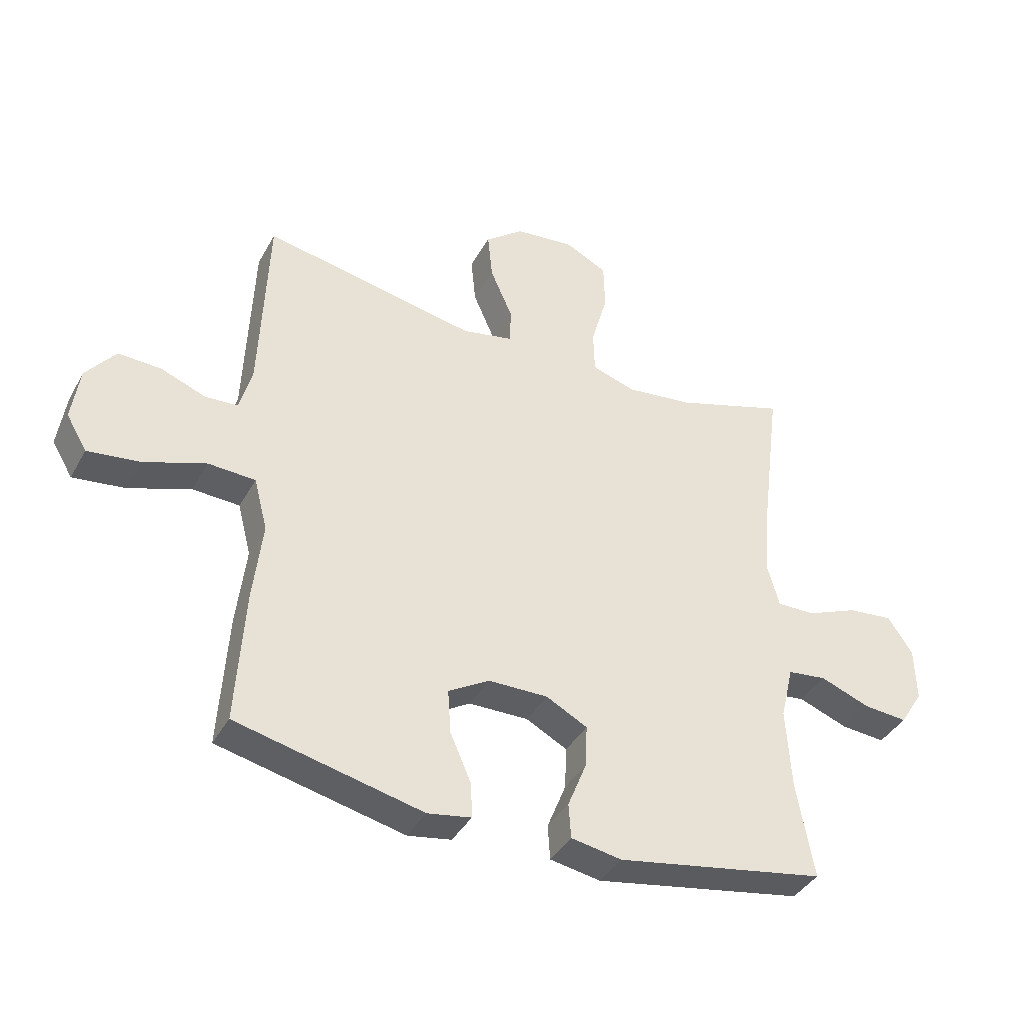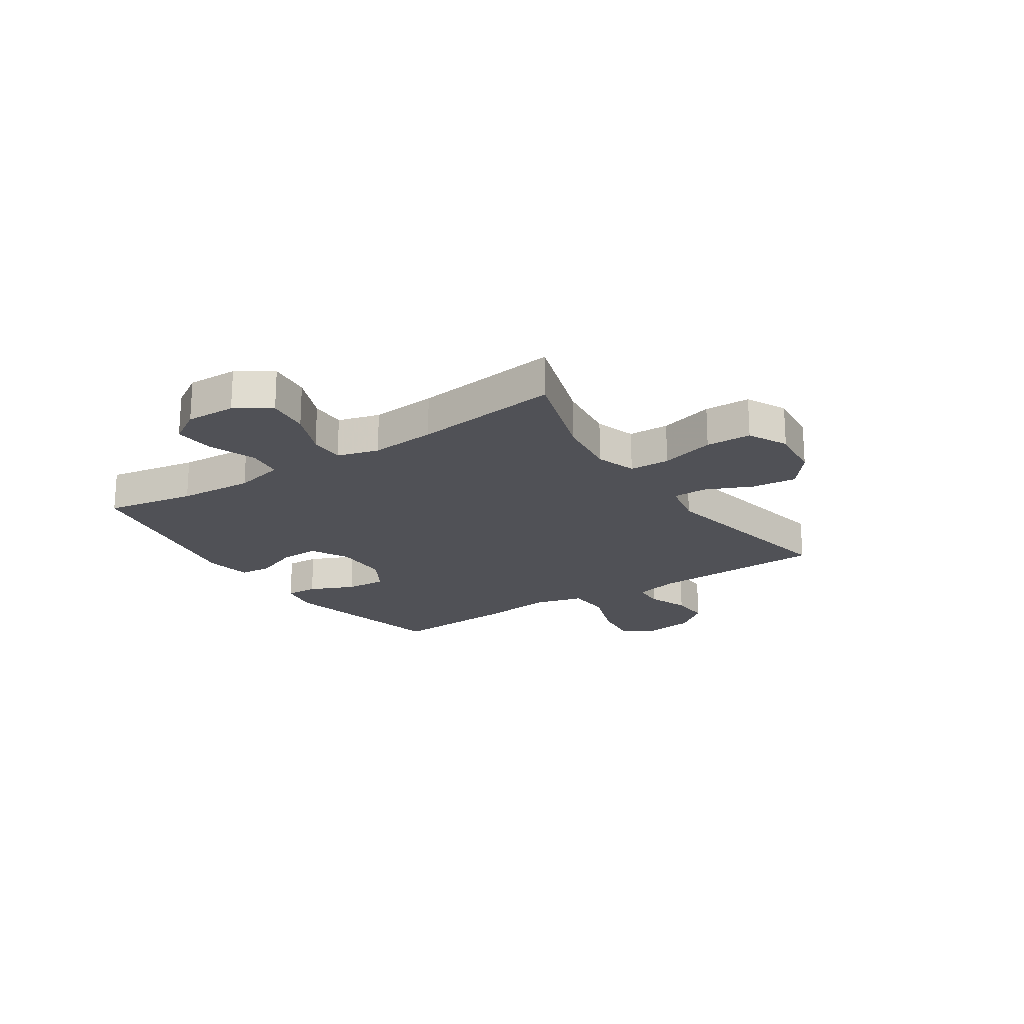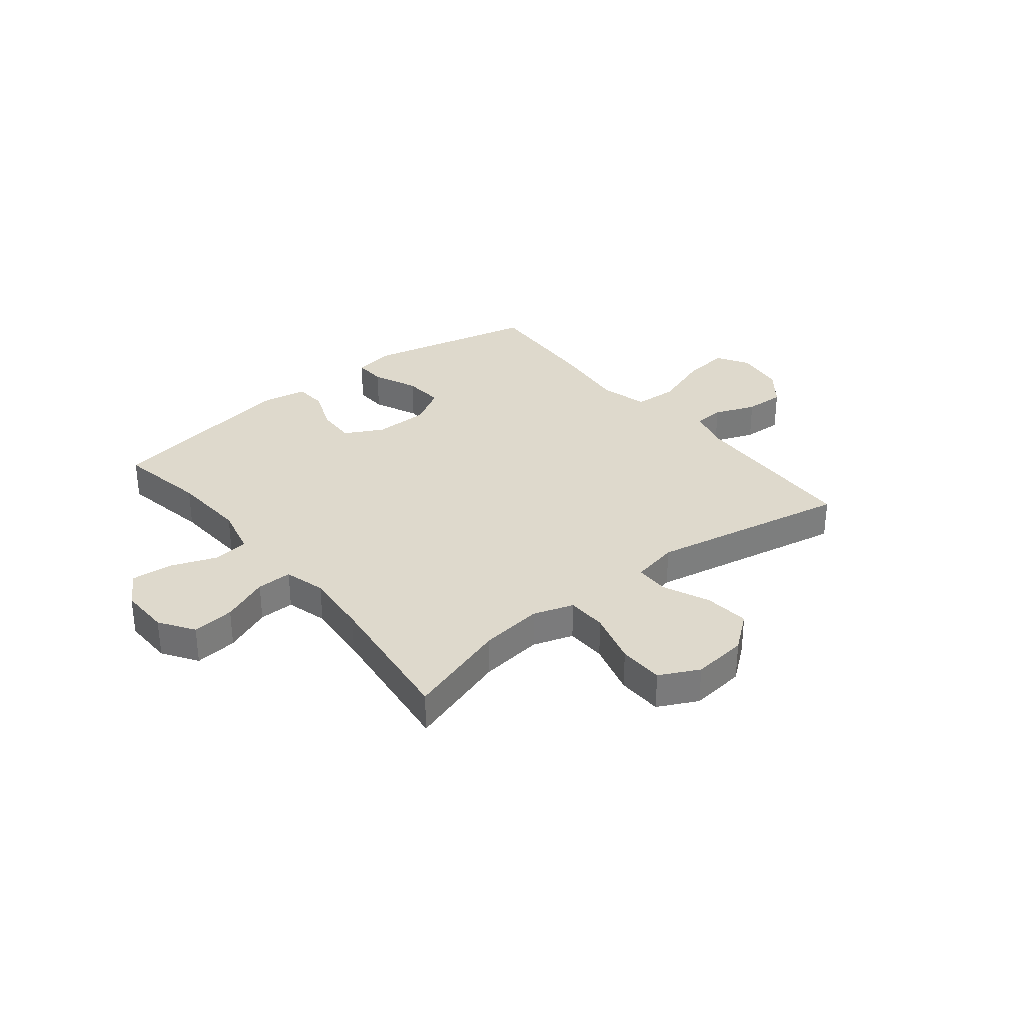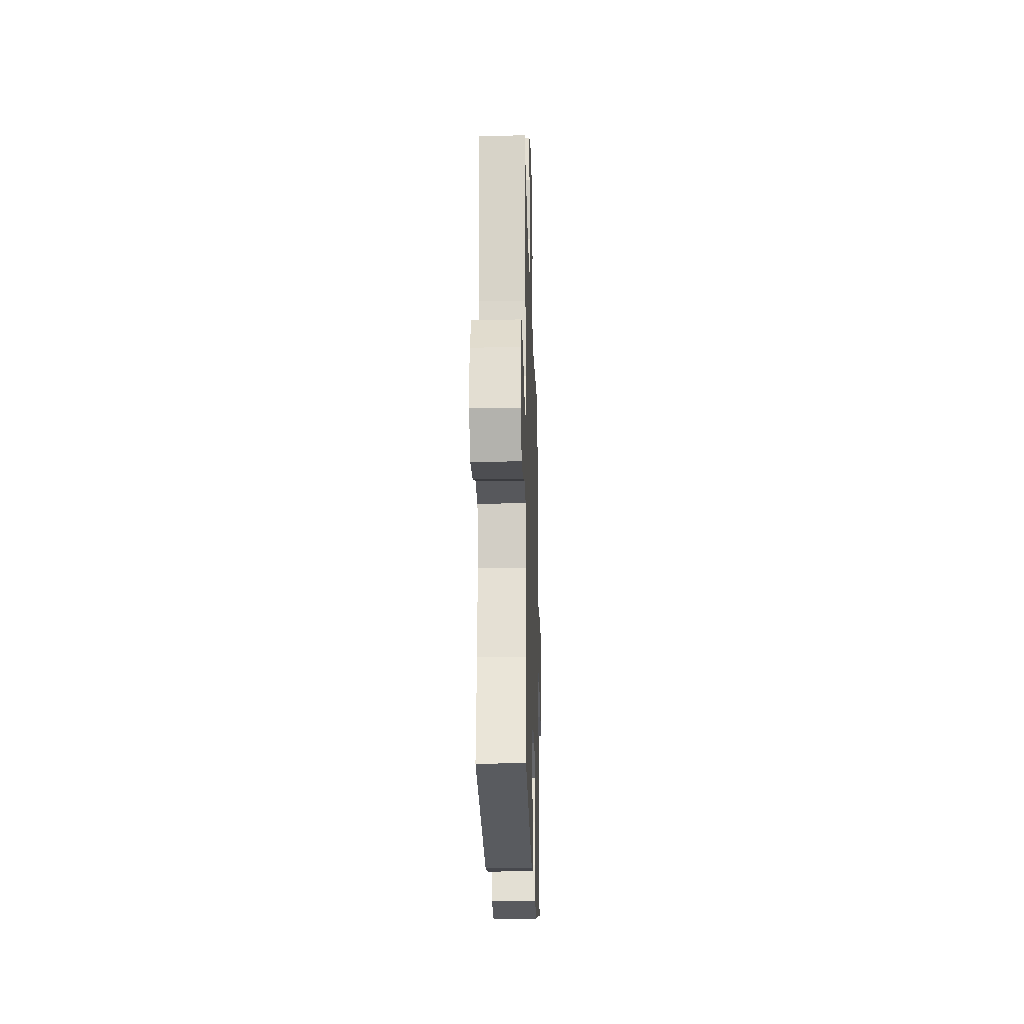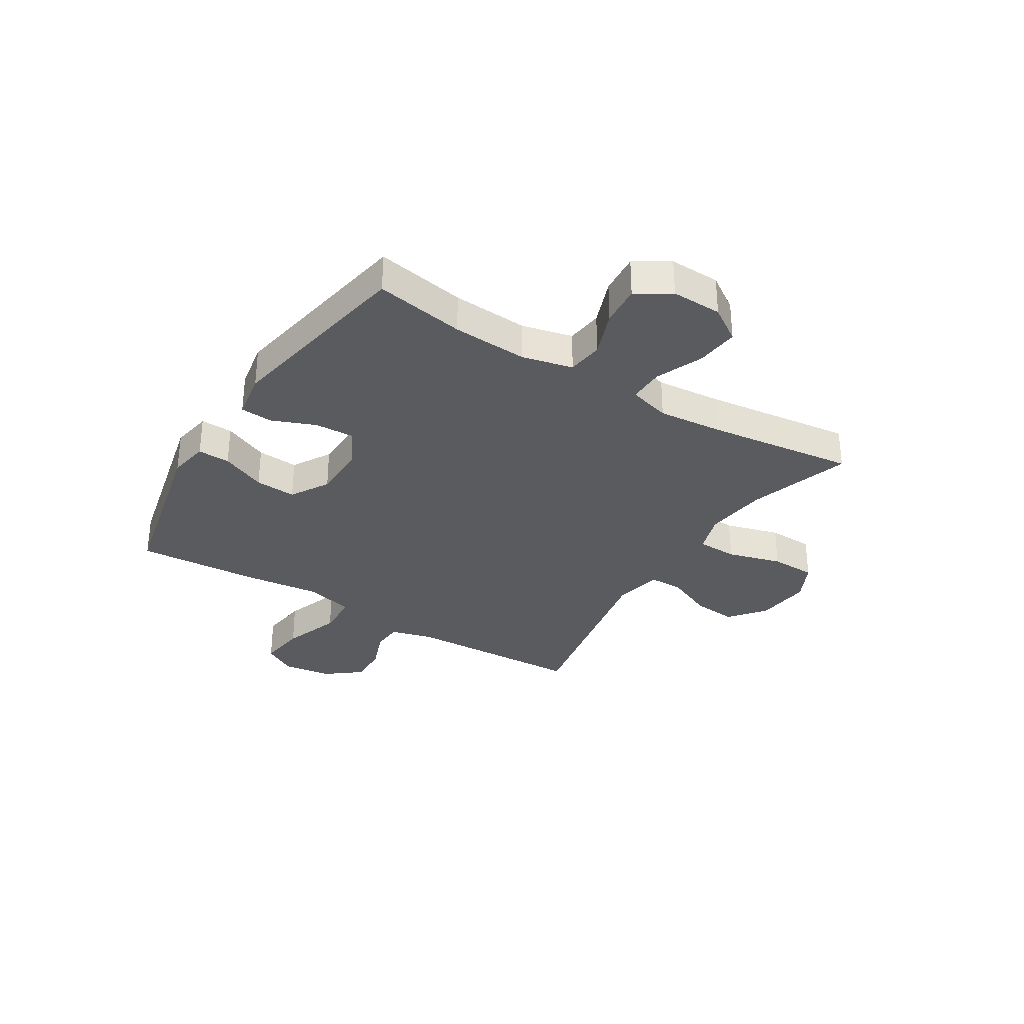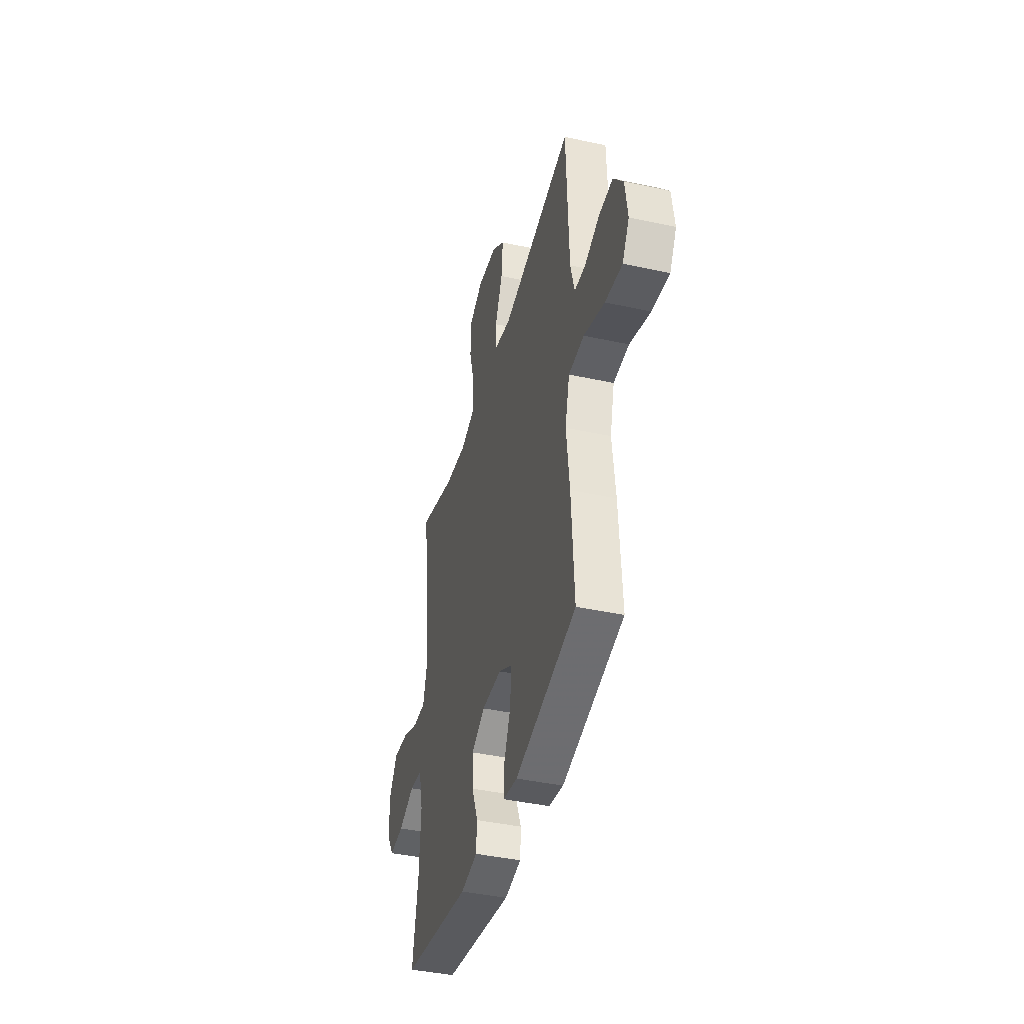
<metadata>
{"format":"obj","ext":"obj","renderer":"f3d","projection":"perspective","resolution":1024,"background":"white","views":[{"elev":-39.3,"azim":153.6,"up":"+Z"},{"elev":-20.3,"azim":-56.5,"up":"+Y"},{"elev":32.2,"azim":-38.8,"up":"+Y"},{"elev":-21.8,"azim":-88.3,"up":"+Z"},{"elev":-32.4,"azim":-121.9,"up":"+Y"},{"elev":-41.4,"azim":75.2,"up":"+Z"}]}
</metadata>
<code>
v 0.5 0.07 0.5
v 0.513 0.07 0.174
v 0.534 0.07 0.095
v 0.59 0.07 0.092
v 0.666 0.07 0.121
v 0.739 0.07 0.124
v 0.789 0.07 0.061
v 0.802 0.07 -0.031
v 0.767 0.07 -0.09
v 0.679 0.07 -0.079
v 0.573 0.07 -0.042
v 0.493 0.07 -0.046
v 0.47 0.07 -0.135
v 0.486 0.07 -0.273
v 0.5 0.07 -0.5
v 0.184 0.07 -0.572
v 0.11 0.07 -0.559
v 0.112 0.07 -0.5
v 0.148 0.07 -0.418
v 0.153 0.07 -0.343
v 0.083 0.07 -0.302
v -0.018 0.07 -0.301
v -0.088 0.07 -0.338
v -0.085 0.07 -0.41
v -0.053 0.07 -0.49
v -0.057 0.07 -0.549
v -0.143 0.07 -0.564
v -0.5 0.07 -0.5
v -0.471 0.07 -0.336
v -0.463 0.07 -0.198
v -0.485 0.07 -0.106
v -0.551 0.07 -0.098
v -0.636 0.07 -0.13
v -0.711 0.07 -0.136
v -0.75 0.07 -0.074
v -0.748 0.07 0.018
v -0.706 0.07 0.081
v -0.628 0.07 0.073
v -0.541 0.07 0.037
v -0.476 0.07 0.036
v -0.455 0.07 0.112
v -0.466 0.07 0.232
v -0.5 0.07 0.5
v -0.312 0.07 0.44
v -0.197 0.07 0.426
v -0.123 0.07 0.45
v -0.121 0.07 0.524
v -0.149 0.07 0.623
v -0.147 0.07 0.706
v -0.075 0.07 0.742
v 0.026 0.07 0.731
v 0.092 0.07 0.679
v 0.084 0.07 0.597
v 0.046 0.07 0.51
v 0.047 0.07 0.448
v 0.134 0.07 0.43
v 0.5 0 0.5
v 0.513 0 0.174
v 0.534 0 0.095
v 0.59 0 0.092
v 0.666 0 0.121
v 0.739 0 0.124
v 0.789 0 0.061
v 0.802 0 -0.031
v 0.767 0 -0.09
v 0.679 0 -0.079
v 0.573 0 -0.042
v 0.493 0 -0.046
v 0.47 0 -0.135
v 0.486 0 -0.273
v 0.5 0 -0.5
v 0.184 0 -0.572
v 0.11 0 -0.559
v 0.112 0 -0.5
v 0.148 0 -0.418
v 0.153 0 -0.343
v 0.083 0 -0.302
v -0.018 0 -0.301
v -0.088 0 -0.338
v -0.085 0 -0.41
v -0.053 0 -0.49
v -0.057 0 -0.549
v -0.143 0 -0.564
v -0.5 0 -0.5
v -0.471 0 -0.336
v -0.463 0 -0.198
v -0.485 0 -0.106
v -0.551 0 -0.098
v -0.636 0 -0.13
v -0.711 0 -0.136
v -0.75 0 -0.074
v -0.748 0 0.018
v -0.706 0 0.081
v -0.628 0 0.073
v -0.541 0 0.037
v -0.476 0 0.036
v -0.455 0 0.112
v -0.466 0 0.232
v -0.5 0 0.5
v -0.312 0 0.44
v -0.197 0 0.426
v -0.123 0 0.45
v -0.121 0 0.524
v -0.149 0 0.623
v -0.147 0 0.706
v -0.075 0 0.742
v 0.026 0 0.731
v 0.092 0 0.679
v 0.084 0 0.597
v 0.046 0 0.51
v 0.047 0 0.448
v 0.134 0 0.43
f 52 53 54
f 51 52 54
f 50 51 54
f 49 50 54
f 48 49 54
f 47 48 54
f 46 47 54 55
f 45 46 55 56
f 42 43 44
f 41 42 44 45
f 40 41 45 56
f 37 38 39
f 36 37 39
f 35 36 39
f 34 35 39
f 33 34 39
f 32 33 39
f 31 32 39 40
f 56 1 2
f 40 56 2
f 31 40 2
f 30 31 2
f 27 28 29
f 26 27 29
f 25 26 29
f 24 25 29
f 23 24 29 30
f 17 18 19
f 16 17 19
f 15 16 19
f 14 15 19
f 13 14 19
f 12 13 19 20
f 9 10 11
f 8 9 11
f 7 8 11
f 6 7 11
f 5 6 11
f 4 5 11
f 3 4 11 12
f 30 2 3
f 23 30 3
f 22 23 3
f 3 12 20 21
f 3 21 22
f 110 109 108
f 110 108 107
f 110 107 106
f 110 106 105
f 110 105 104
f 110 104 103
f 111 110 103 102
f 112 111 102 101
f 100 99 98
f 101 100 98 97
f 112 101 97 96
f 95 94 93
f 95 93 92
f 95 92 91
f 95 91 90
f 95 90 89
f 95 89 88
f 96 95 88 87
f 58 57 112
f 58 112 96
f 58 96 87
f 58 87 86
f 85 84 83
f 85 83 82
f 85 82 81
f 85 81 80
f 86 85 80 79
f 75 74 73
f 75 73 72
f 75 72 71
f 75 71 70
f 75 70 69
f 76 75 69 68
f 67 66 65
f 67 65 64
f 67 64 63
f 67 63 62
f 67 62 61
f 67 61 60
f 68 67 60 59
f 59 58 86
f 59 86 79
f 59 79 78
f 77 76 68 59
f 78 77 59
f 1 57 58 2
f 2 58 59 3
f 3 59 60 4
f 4 60 61 5
f 5 61 62 6
f 6 62 63 7
f 7 63 64 8
f 8 64 65 9
f 9 65 66 10
f 10 66 67 11
f 11 67 68 12
f 12 68 69 13
f 13 69 70 14
f 14 70 71 15
f 15 71 72 16
f 16 72 73 17
f 17 73 74 18
f 18 74 75 19
f 19 75 76 20
f 20 76 77 21
f 21 77 78 22
f 22 78 79 23
f 23 79 80 24
f 24 80 81 25
f 25 81 82 26
f 26 82 83 27
f 27 83 84 28
f 28 84 85 29
f 29 85 86 30
f 30 86 87 31
f 31 87 88 32
f 32 88 89 33
f 33 89 90 34
f 34 90 91 35
f 35 91 92 36
f 36 92 93 37
f 37 93 94 38
f 38 94 95 39
f 39 95 96 40
f 40 96 97 41
f 41 97 98 42
f 42 98 99 43
f 43 99 100 44
f 44 100 101 45
f 45 101 102 46
f 46 102 103 47
f 47 103 104 48
f 48 104 105 49
f 49 105 106 50
f 50 106 107 51
f 51 107 108 52
f 52 108 109 53
f 53 109 110 54
f 54 110 111 55
f 55 111 112 56
f 56 112 57 1

</code>
